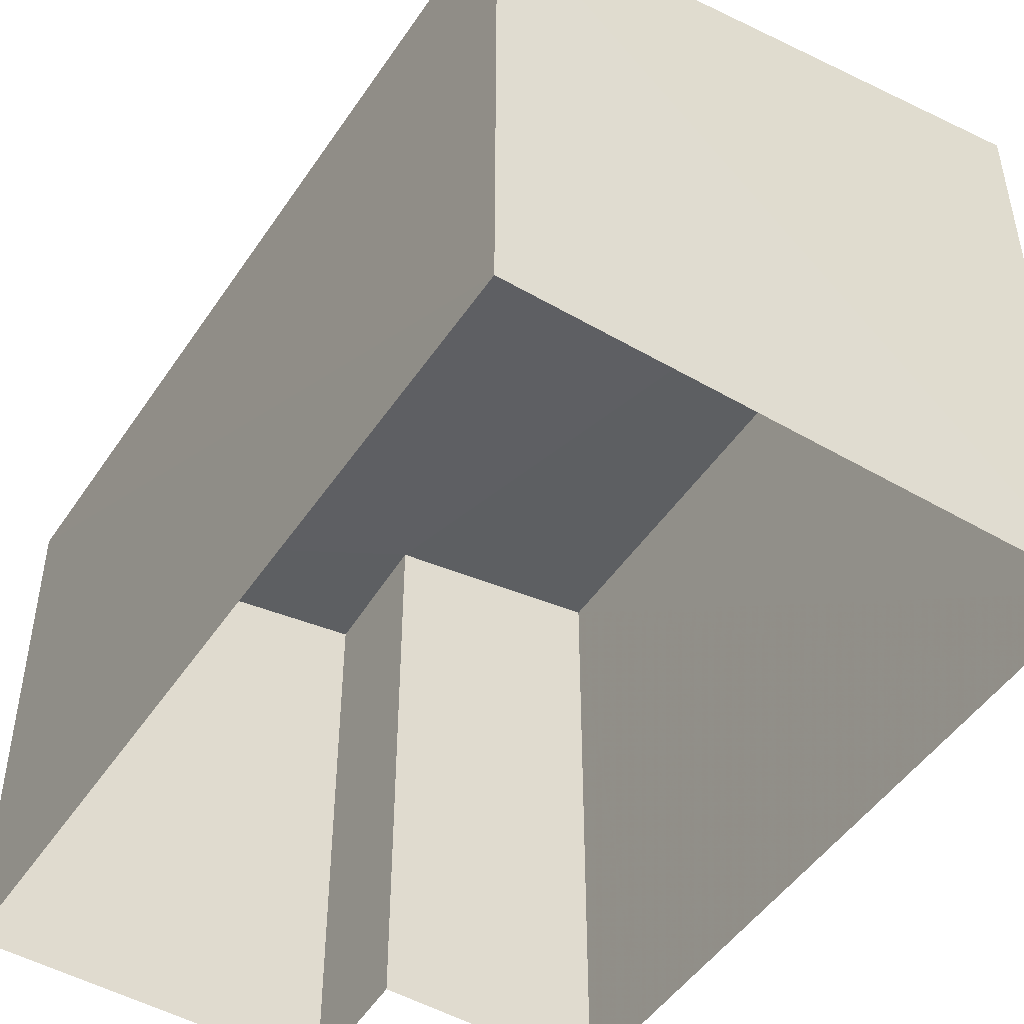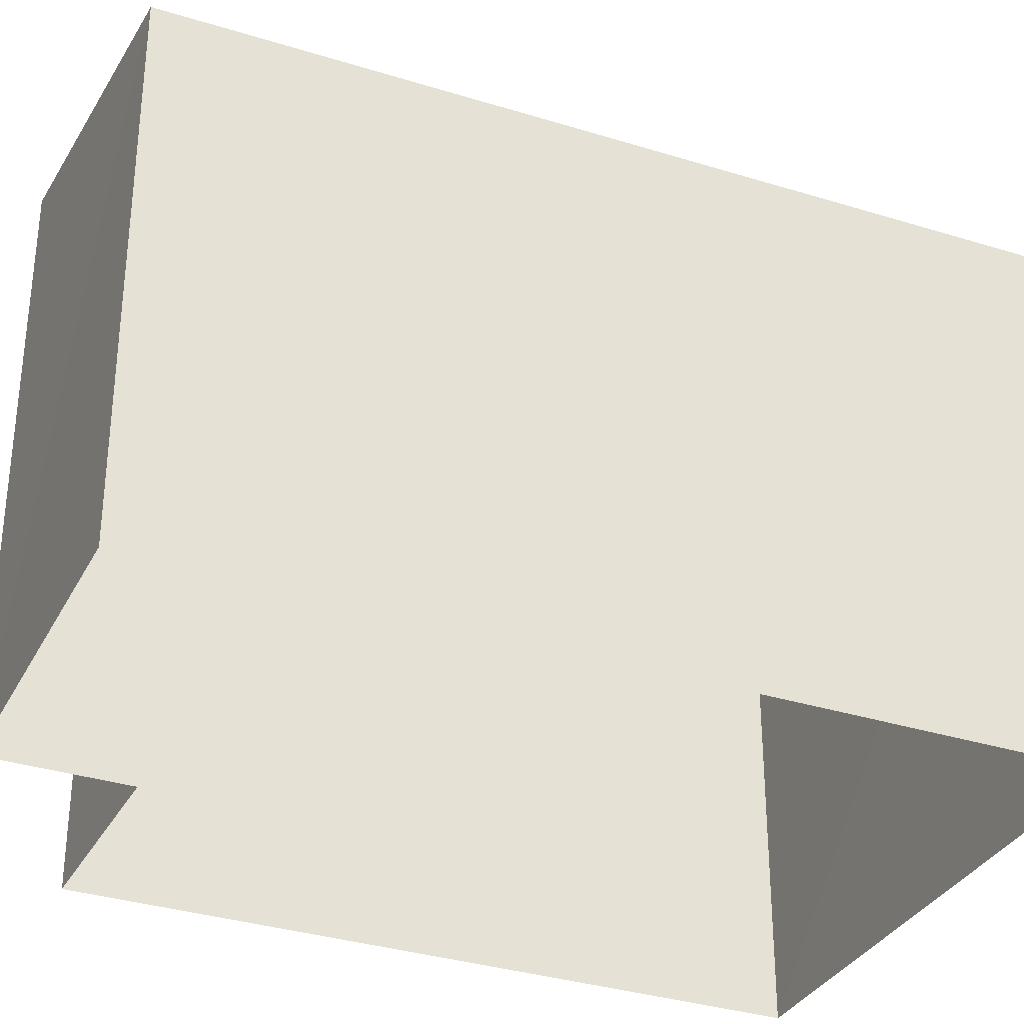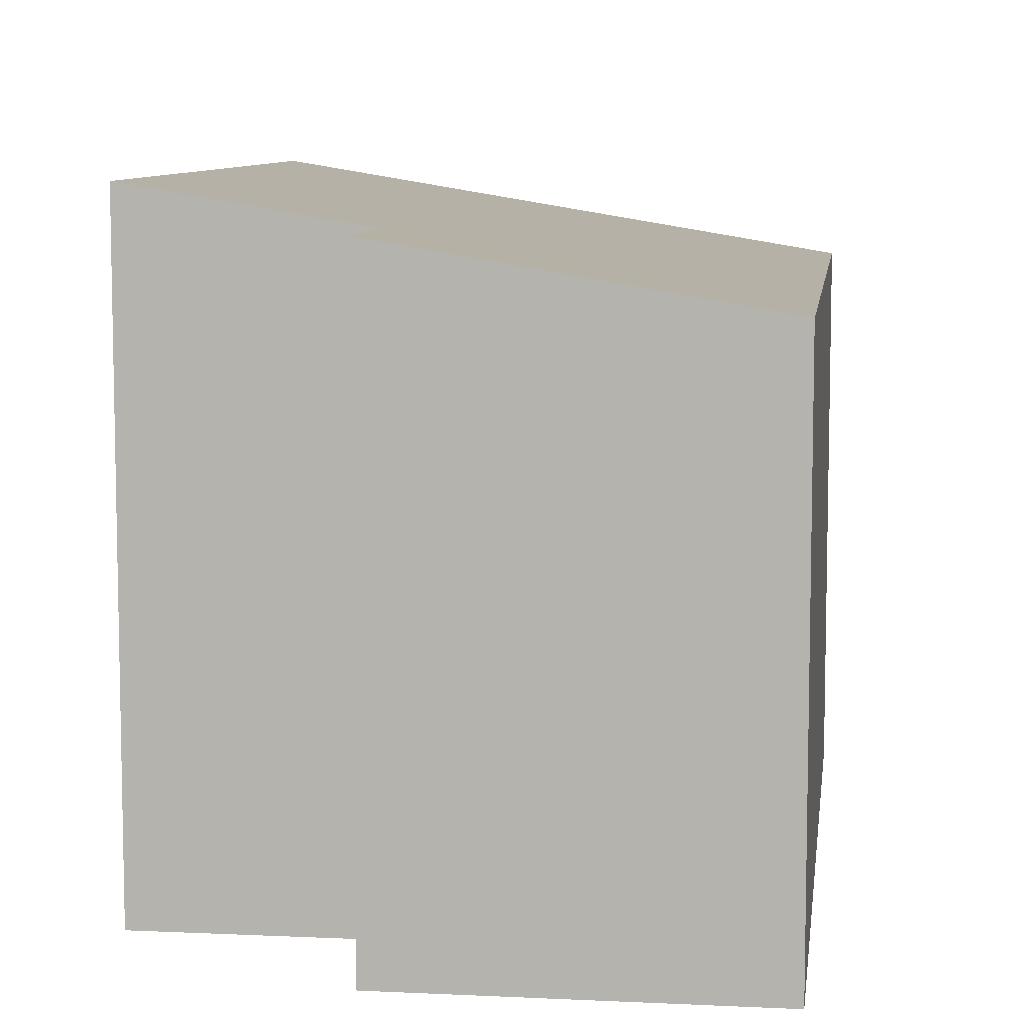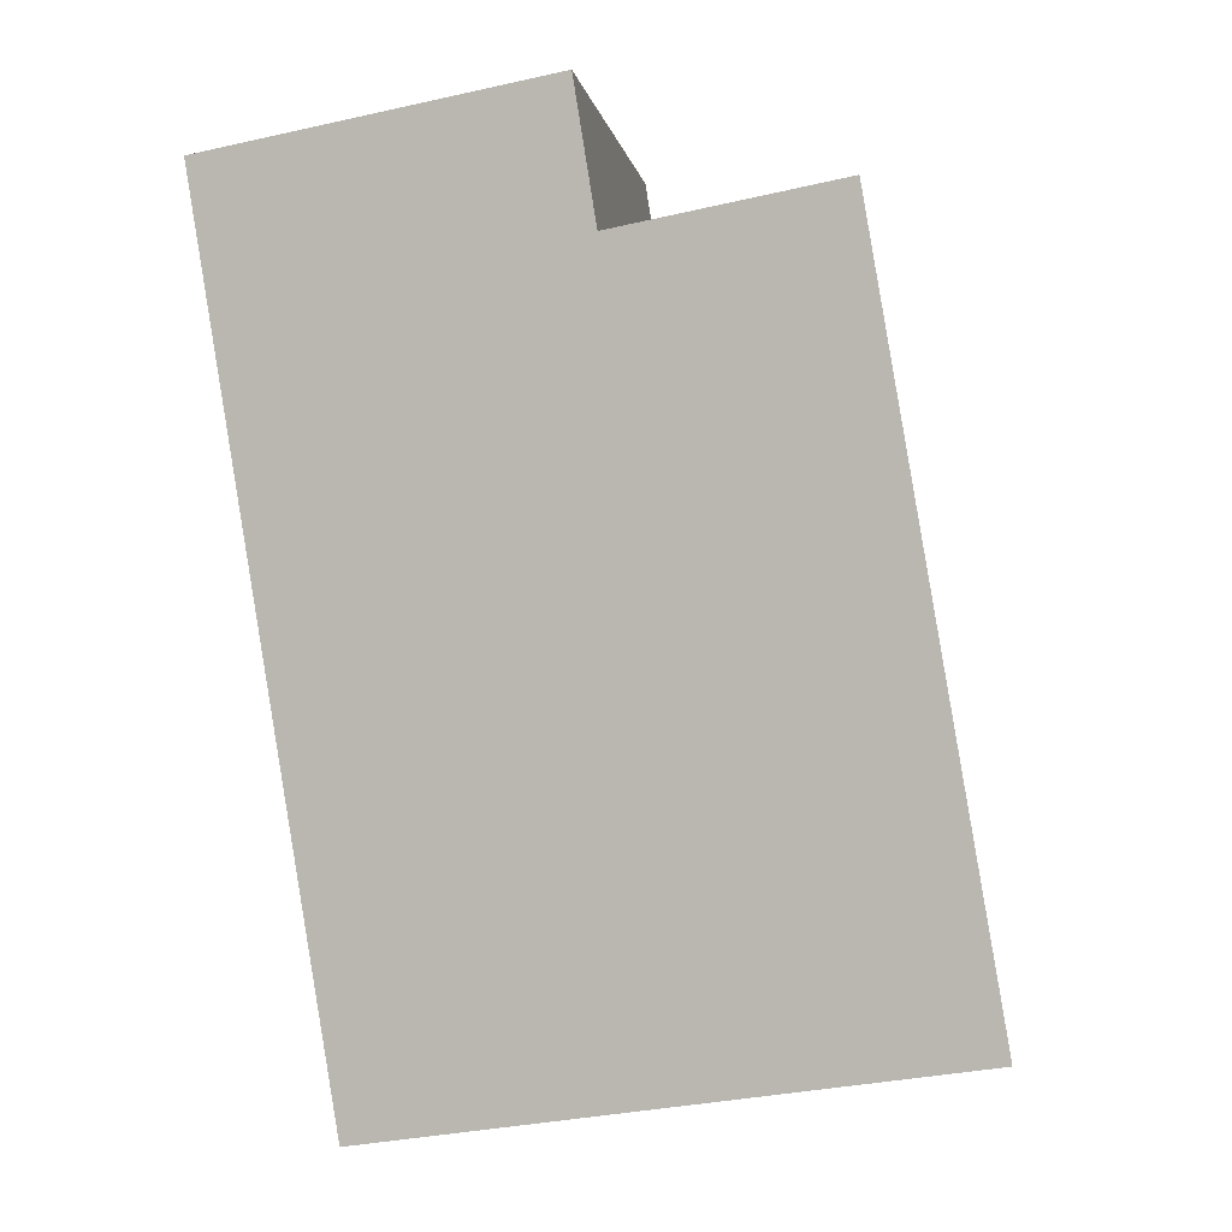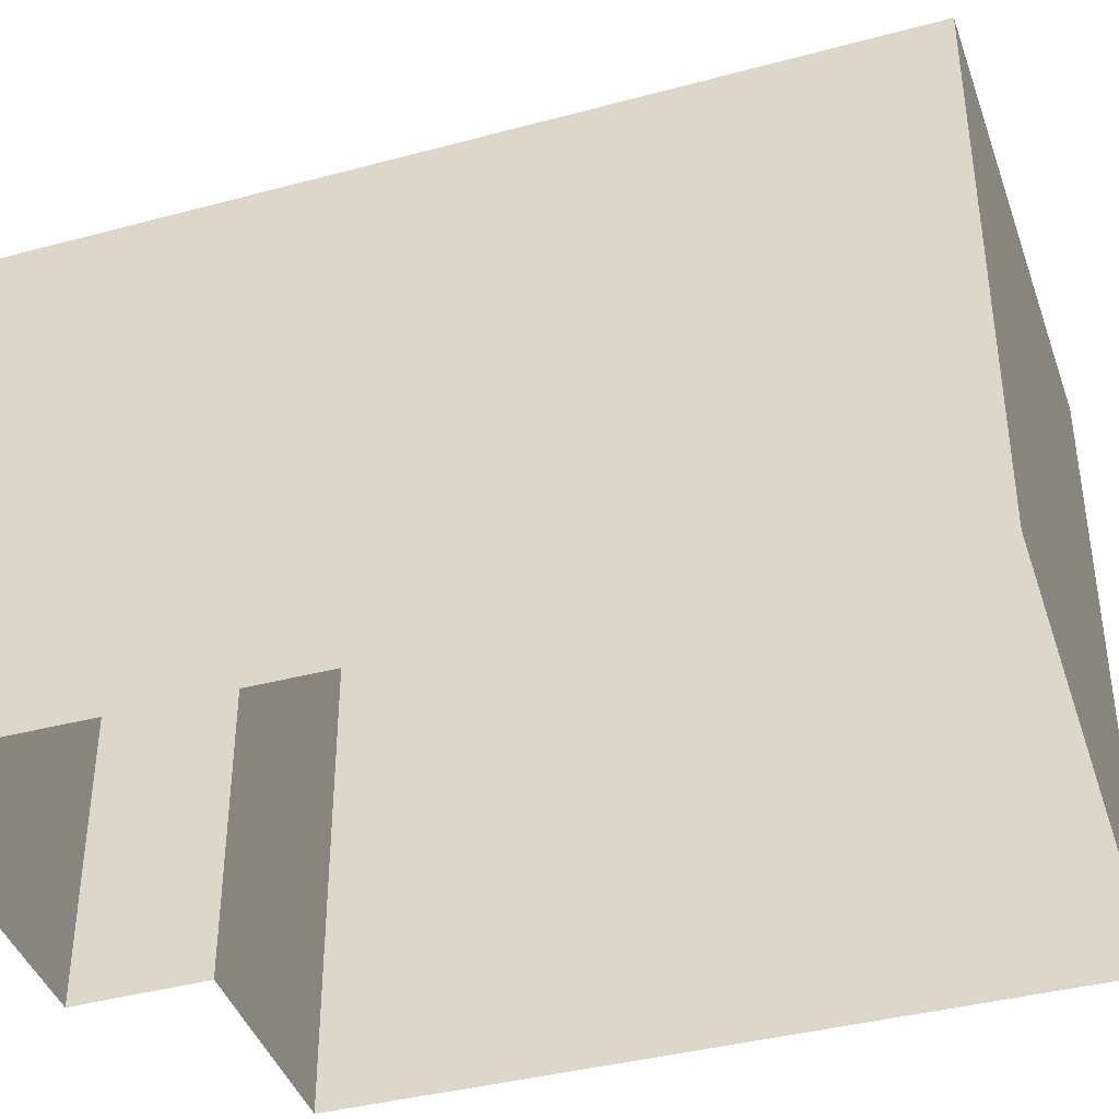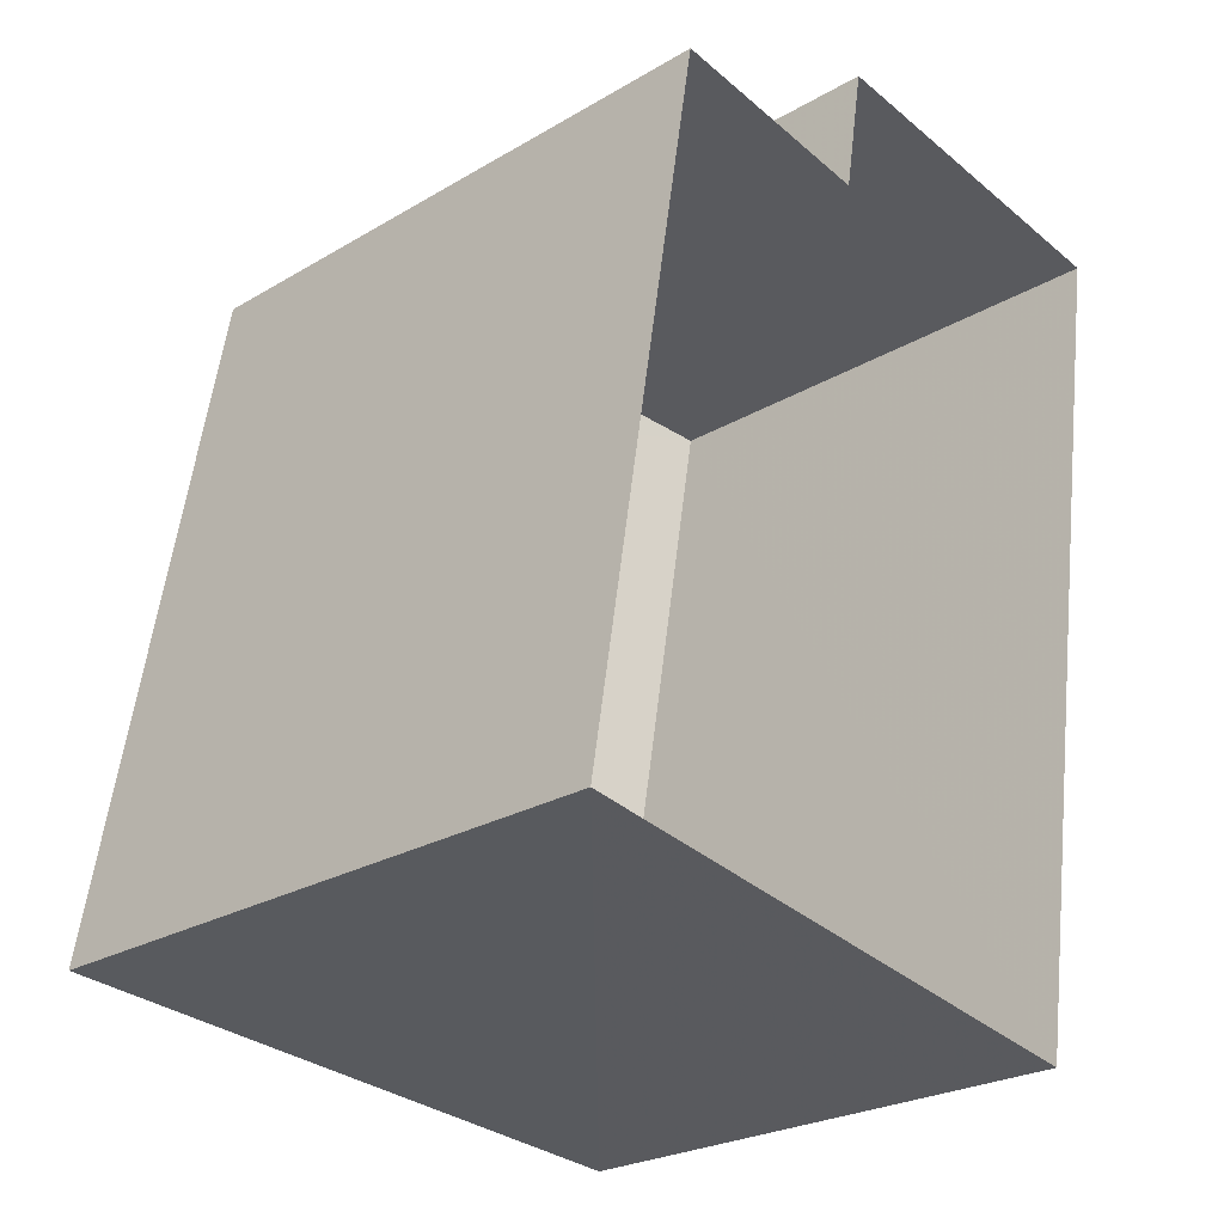
<metadata>
{"format":"obj","ext":"obj","renderer":"f3d","projection":"perspective","resolution":1024,"background":"white","views":[{"elev":-48.8,"azim":-23.3,"up":"+Z"},{"elev":-32.9,"azim":-104.6,"up":"+Z"},{"elev":8.0,"azim":-163.4,"up":"+Z"},{"elev":-0.5,"azim":6.7,"up":"+Y"},{"elev":-40.6,"azim":-63.2,"up":"+Z"},{"elev":-25.0,"azim":133.7,"up":"+Y"}]}
</metadata>
<code>
v -2.232e+05 -1.275e+05 17.52
v -2.232e+05 -1.275e+05 17.52
v -2.232e+05 -1.275e+05 17.52
v -2.232e+05 -1.275e+05 17.52
v -2.232e+05 -1.275e+05 17.52
v -2.232e+05 -1.275e+05 17.52
v -2.232e+05 -1.275e+05 20.21
v -2.232e+05 -1.275e+05 19.94
v -2.232e+05 -1.275e+05 20.21
v -2.232e+05 -1.275e+05 20.38
v -2.232e+05 -1.275e+05 20.41
v -2.232e+05 -1.275e+05 19.98
f 1 2 3
f 3 2 4
f 4 2 5
f 2 6 5
f 7 8 9
f 10 9 11
f 11 9 12
f 9 8 12
f 8 3 4
f 12 8 4
f 10 5 6
f 10 11 5
f 12 4 5
f 11 12 5
f 9 6 2
f 9 10 6
f 8 1 3
f 8 7 1
f 7 2 1
f 7 9 2

</code>
